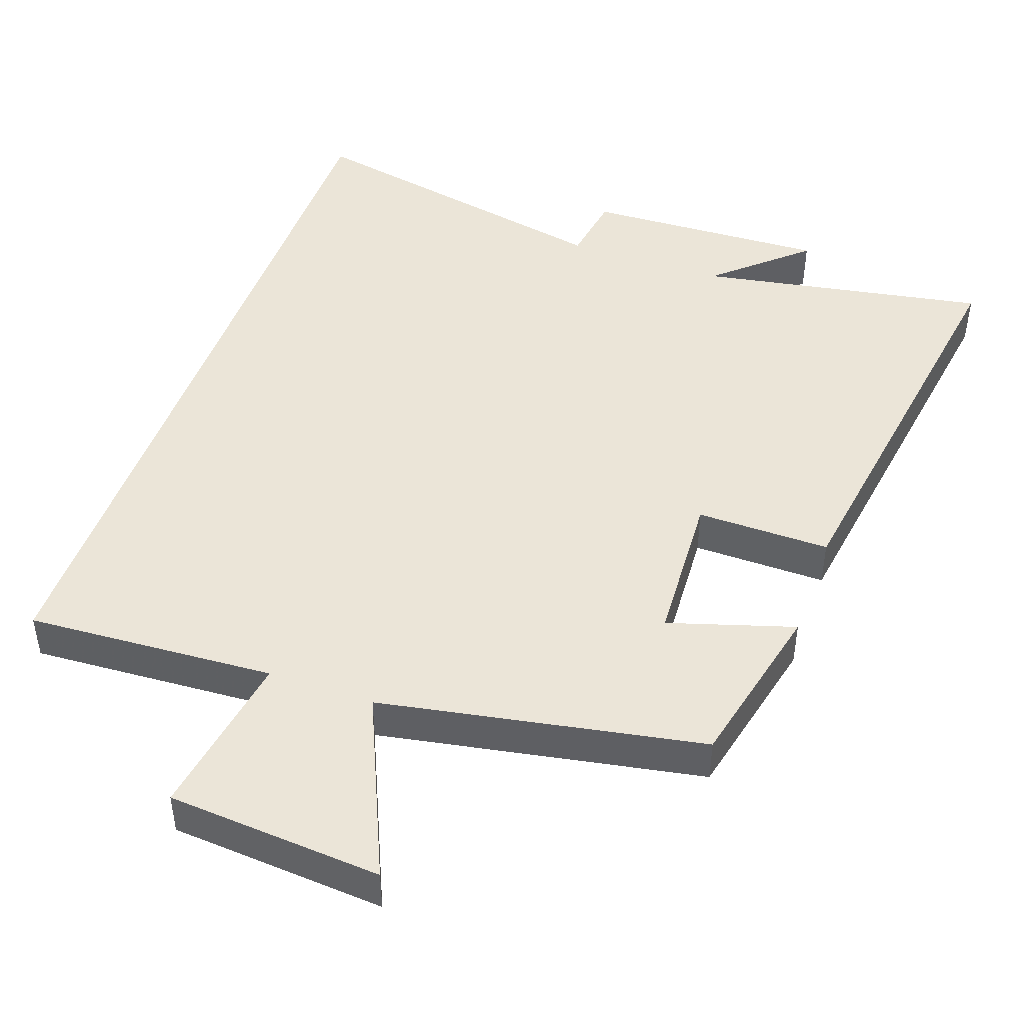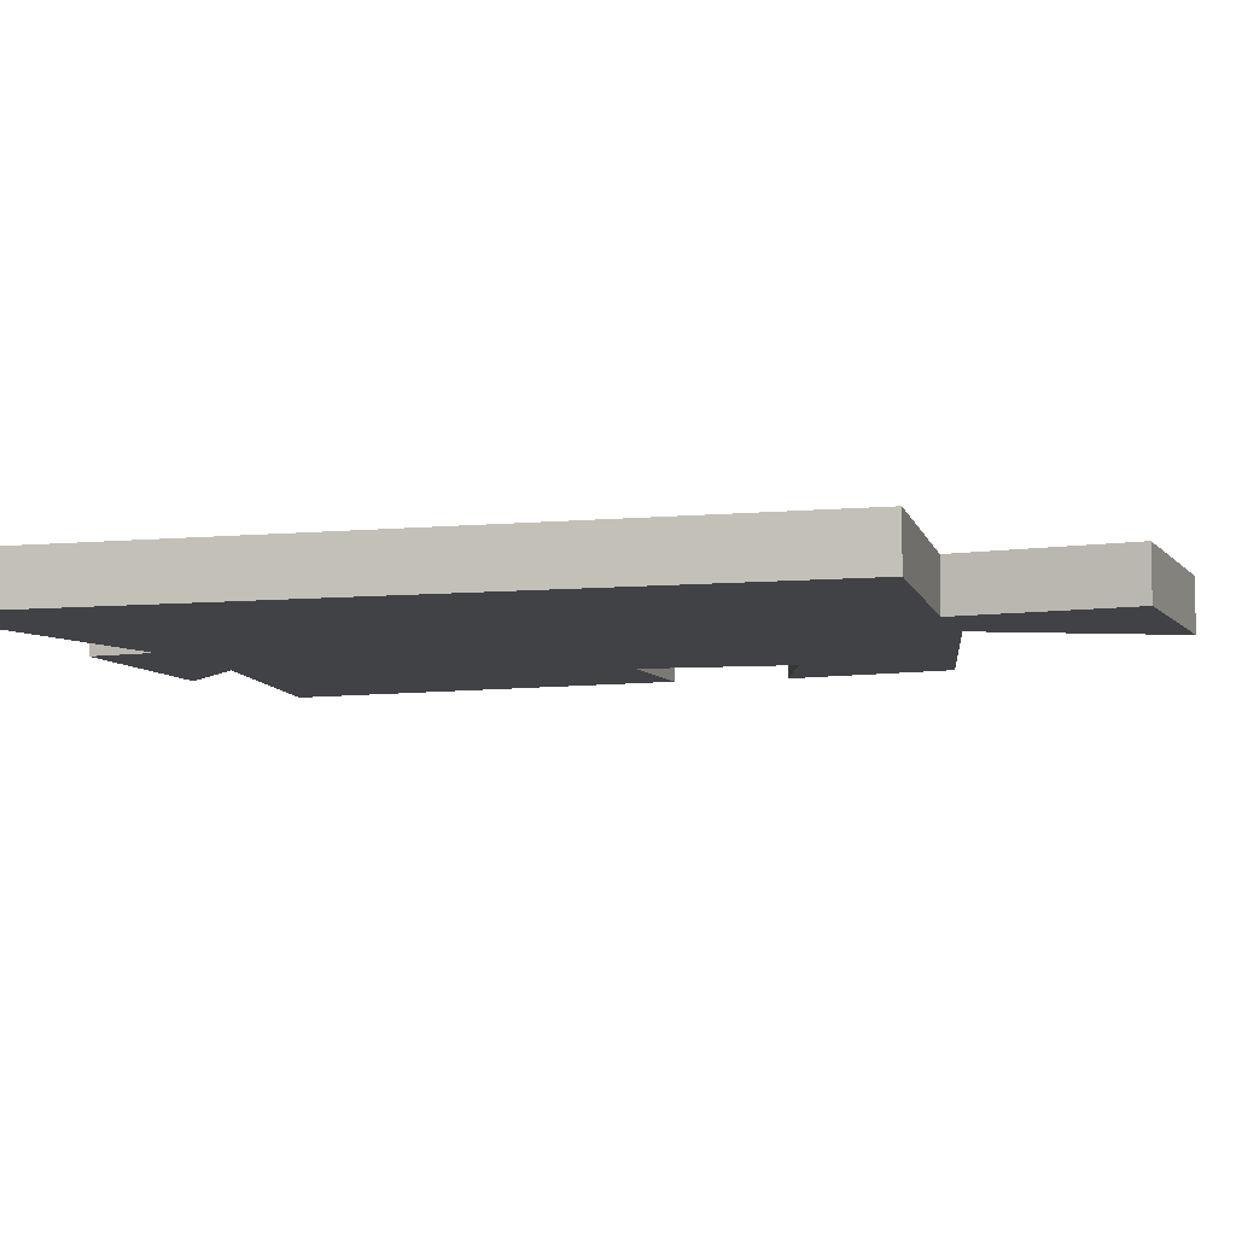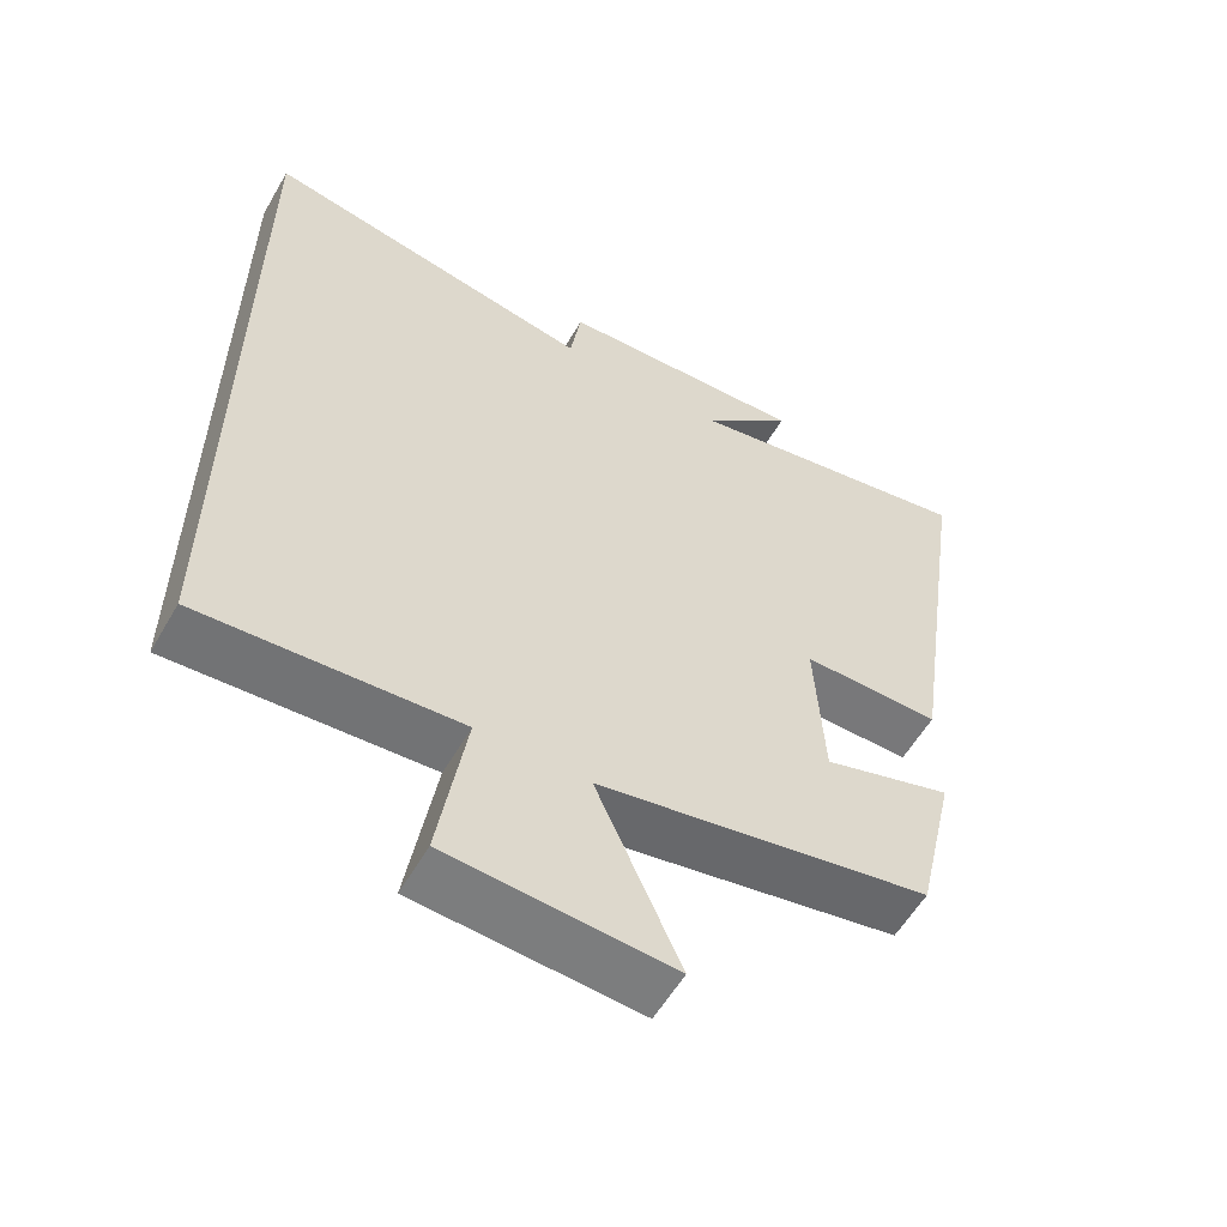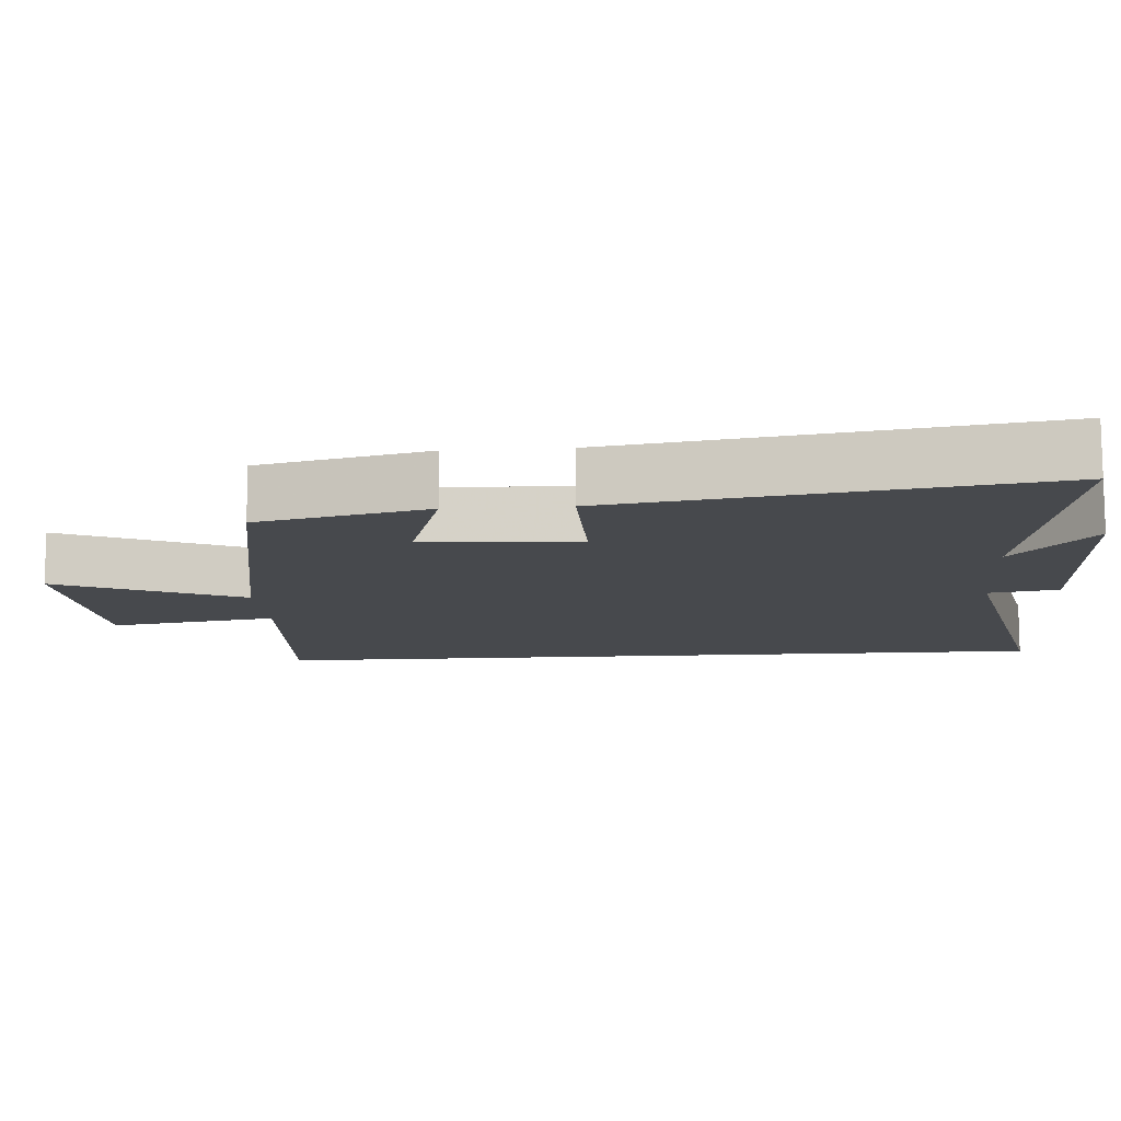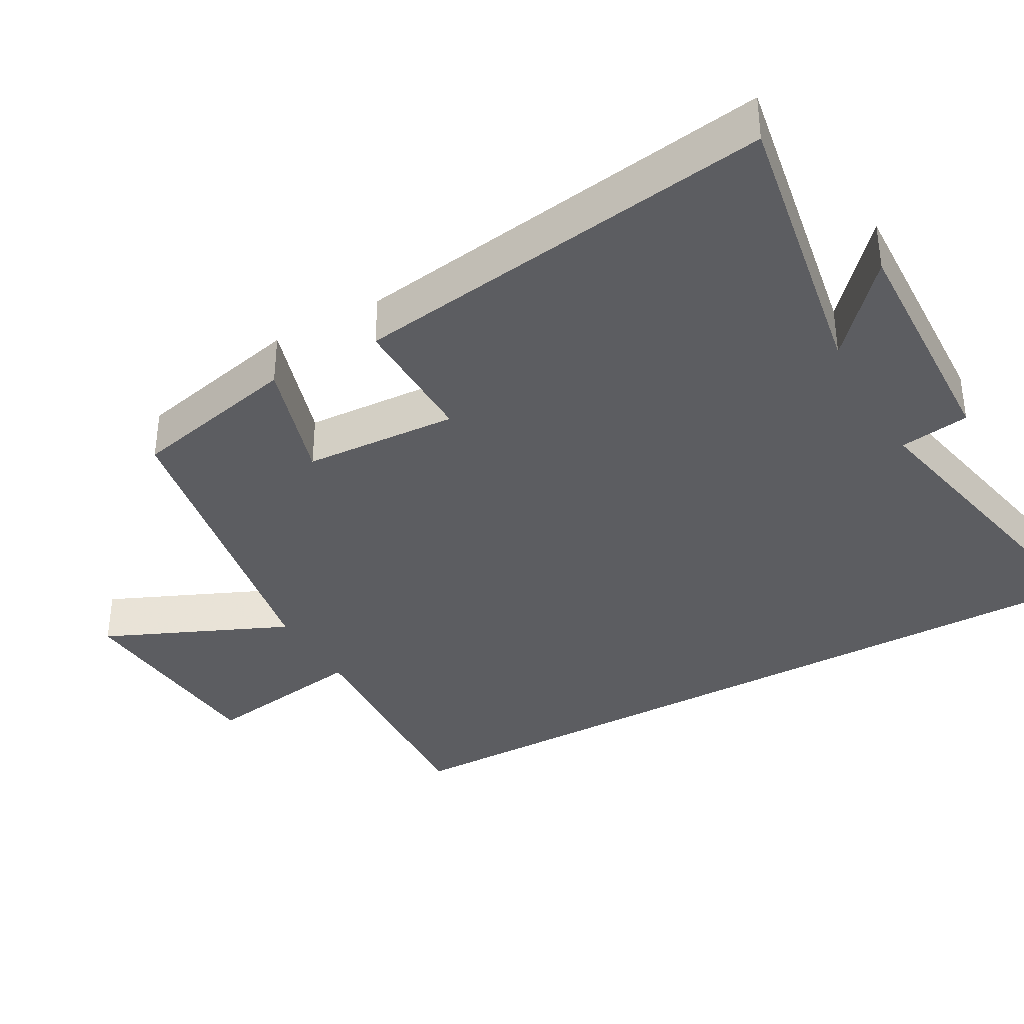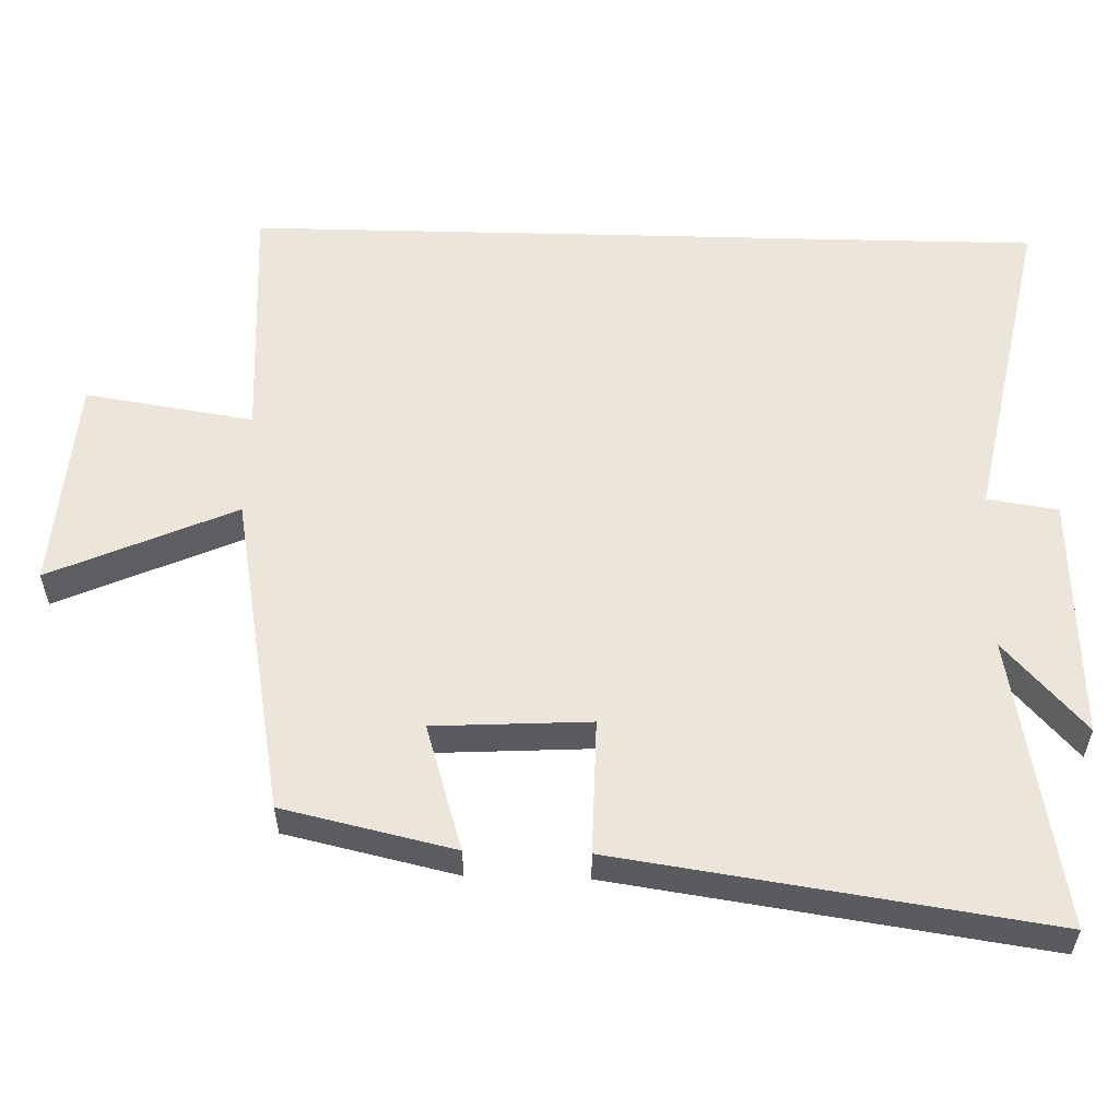
<metadata>
{"format":"obj","ext":"obj","renderer":"f3d","projection":"perspective","resolution":1024,"background":"white","views":[{"elev":46.0,"azim":-160.5,"up":"+Y"},{"elev":-6.7,"azim":106.2,"up":"+Y"},{"elev":-57.3,"azim":150.2,"up":"+Z"},{"elev":-12.2,"azim":-85.7,"up":"+Y"},{"elev":-36.5,"azim":-60.6,"up":"+Y"},{"elev":56.4,"azim":-88.5,"up":"+Y"}]}
</metadata>
<code>
v 0.5 0.07 -0.521
v 0.153 0.07 -0.5
v 0.19 0.07 -0.734
v -0.11 0.07 -0.756
v 0.003 0.07 -0.5
v -0.446 0.07 -0.417
v -0.5 0.07 -0.18
v -0.325 0.07 -0.234
v -0.313 0.07 -0.018
v -0.5 0.07 -0.02
v -0.587 0.07 0.572
v -0.184 0.07 0.5
v -0.309 0.07 0.612
v 0.031 0.07 0.598
v 0.046 0.07 0.5
v 0.5 0.07 0.591
v 0.5 0 -0.521
v 0.153 0 -0.5
v 0.19 0 -0.734
v -0.11 0 -0.756
v 0.003 0 -0.5
v -0.446 0 -0.417
v -0.5 0 -0.18
v -0.325 0 -0.234
v -0.313 0 -0.018
v -0.5 0 -0.02
v -0.587 0 0.572
v -0.184 0 0.5
v -0.309 0 0.612
v 0.031 0 0.598
v 0.046 0 0.5
v 0.5 0 0.591
f 15 16 1 2
f 12 13 14 15
f 12 15 2
f 9 10 11 12
f 8 9 12 2
f 5 6 7 8
f 5 8 2
f 2 3 4 5
f 18 17 32 31
f 31 30 29 28
f 18 31 28
f 28 27 26 25
f 18 28 25 24
f 24 23 22 21
f 18 24 21
f 21 20 19 18
f 1 17 18 2
f 2 18 19 3
f 3 19 20 4
f 4 20 21 5
f 5 21 22 6
f 6 22 23 7
f 7 23 24 8
f 8 24 25 9
f 9 25 26 10
f 10 26 27 11
f 11 27 28 12
f 12 28 29 13
f 13 29 30 14
f 14 30 31 15
f 15 31 32 16
f 16 32 17 1

</code>
